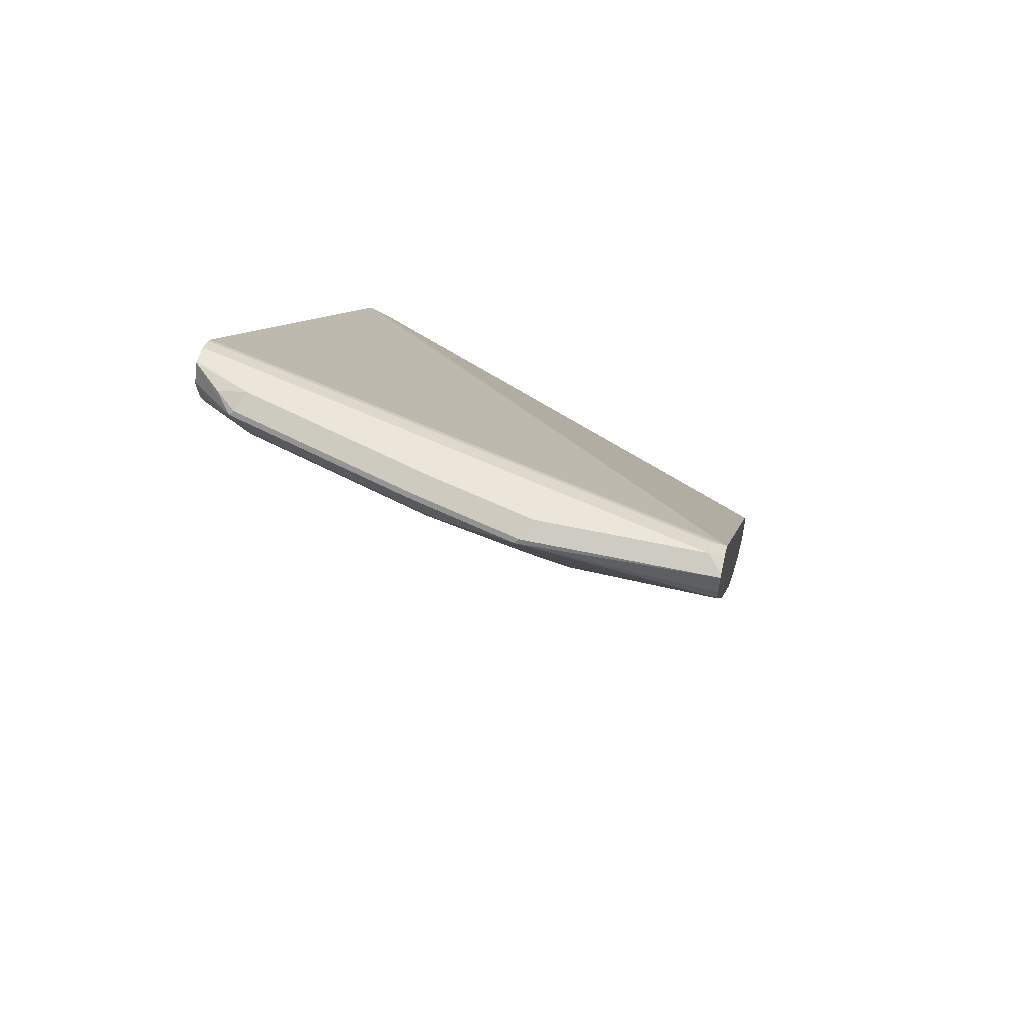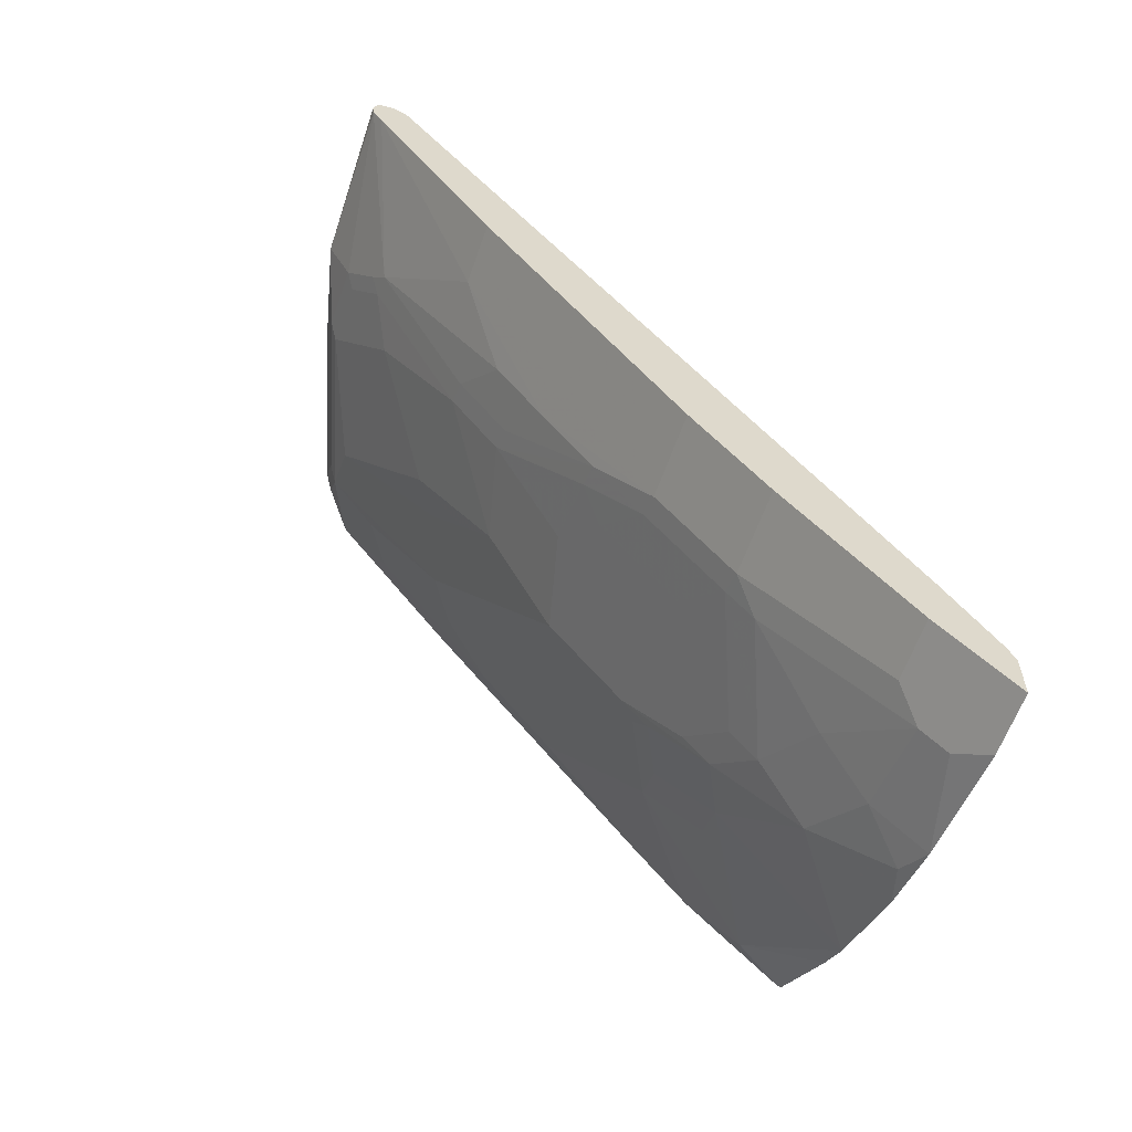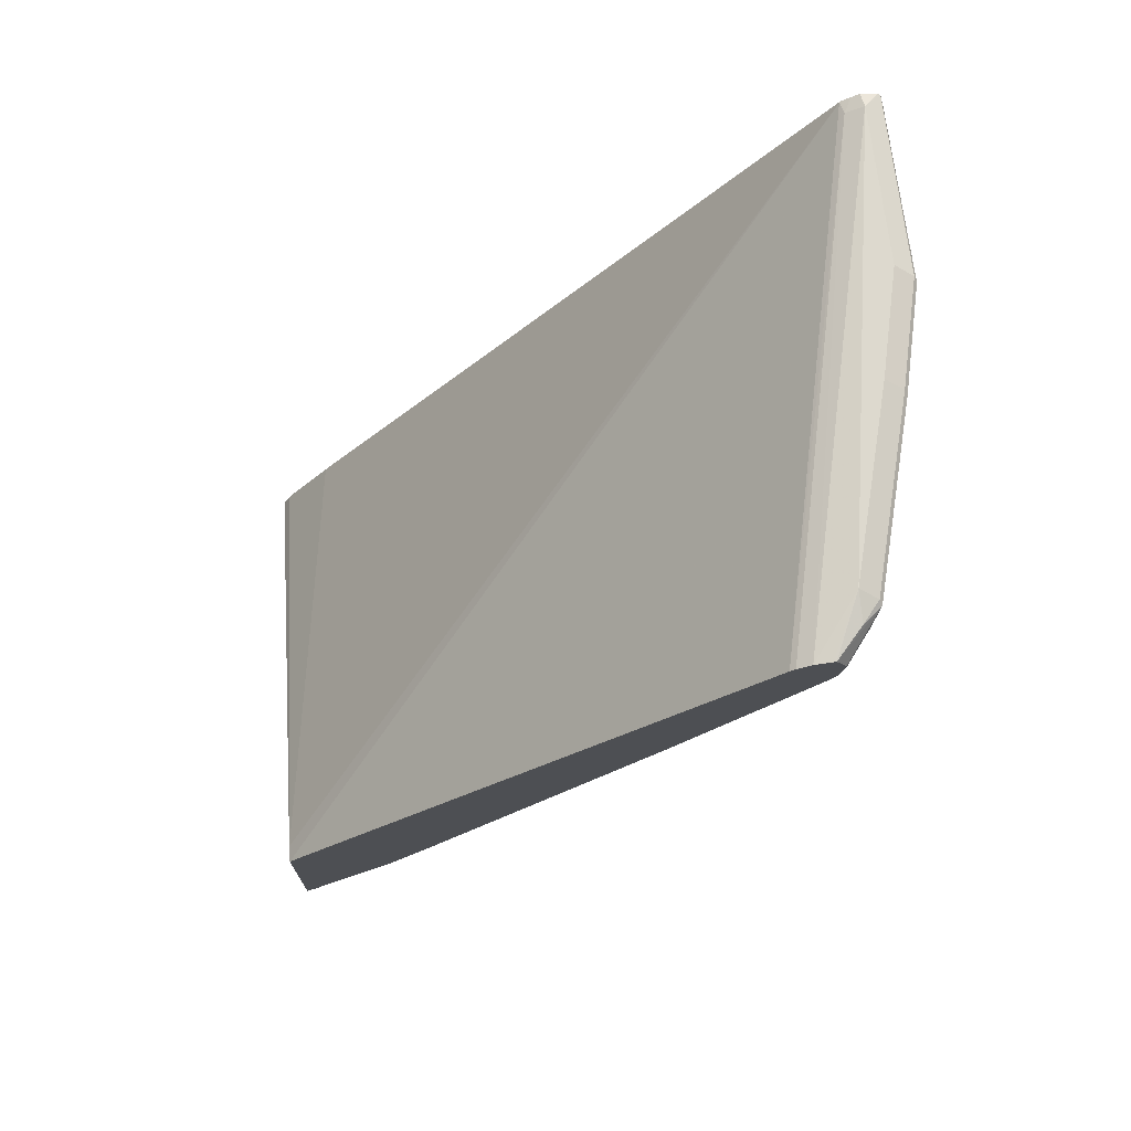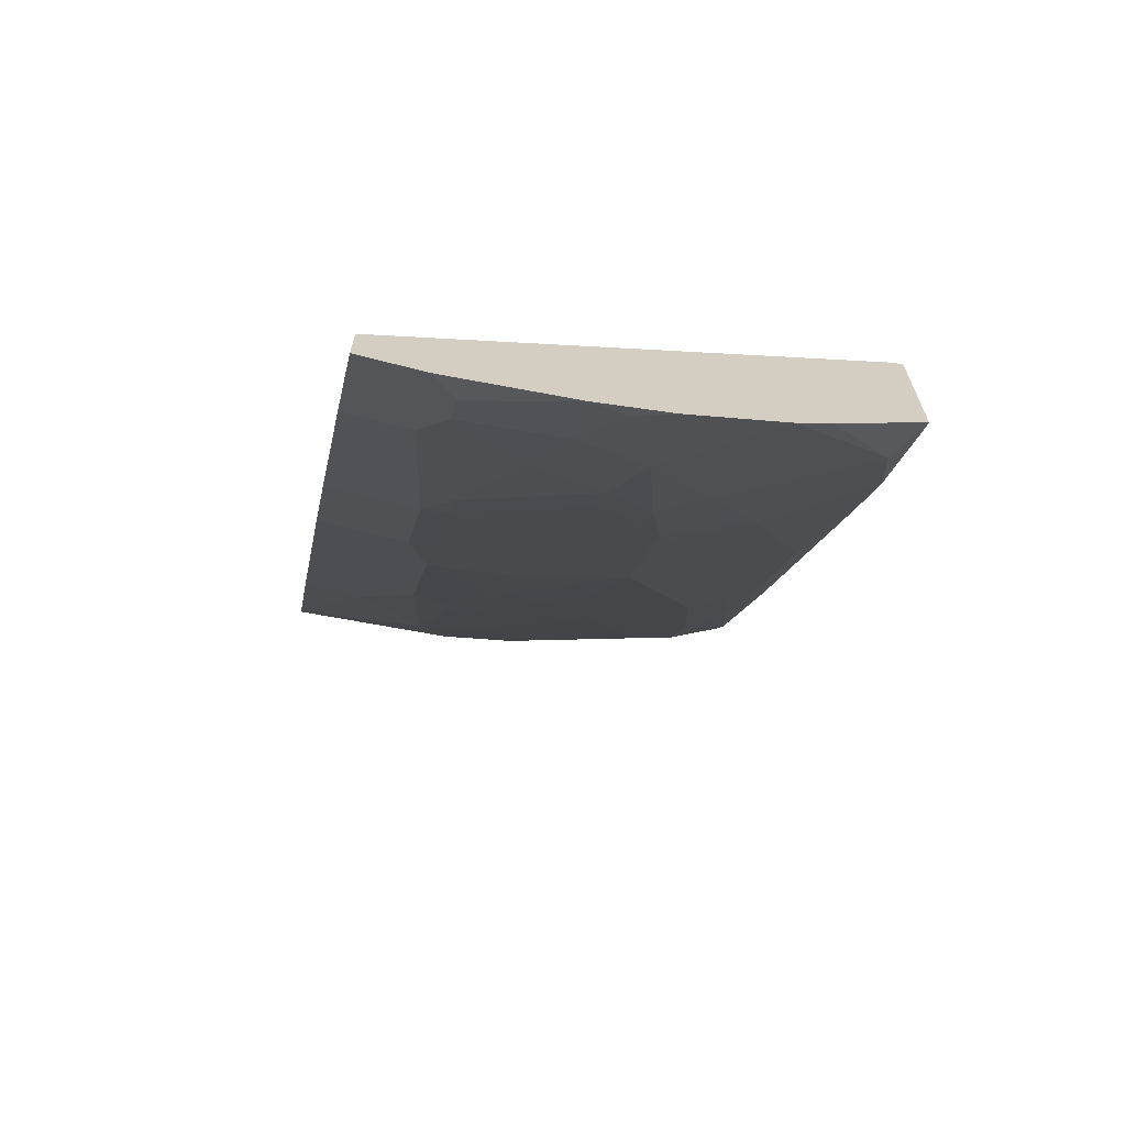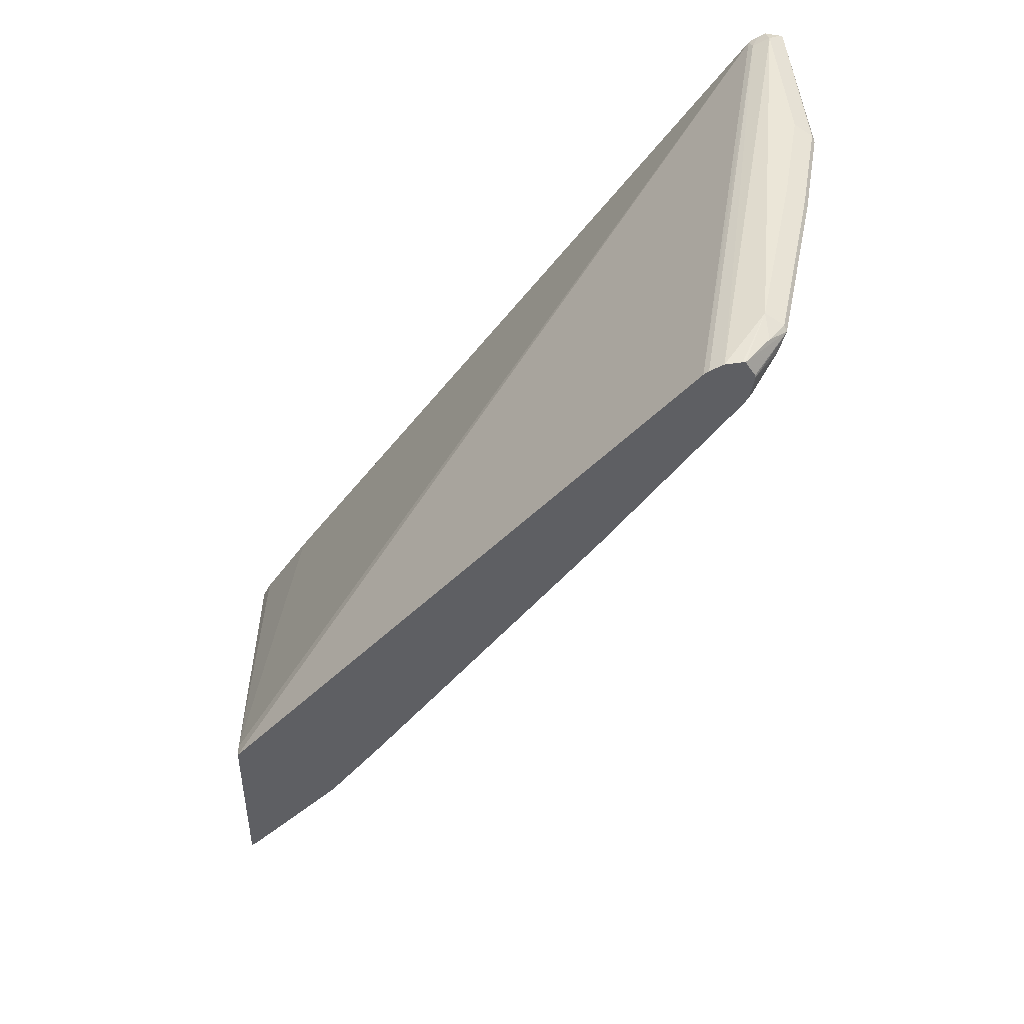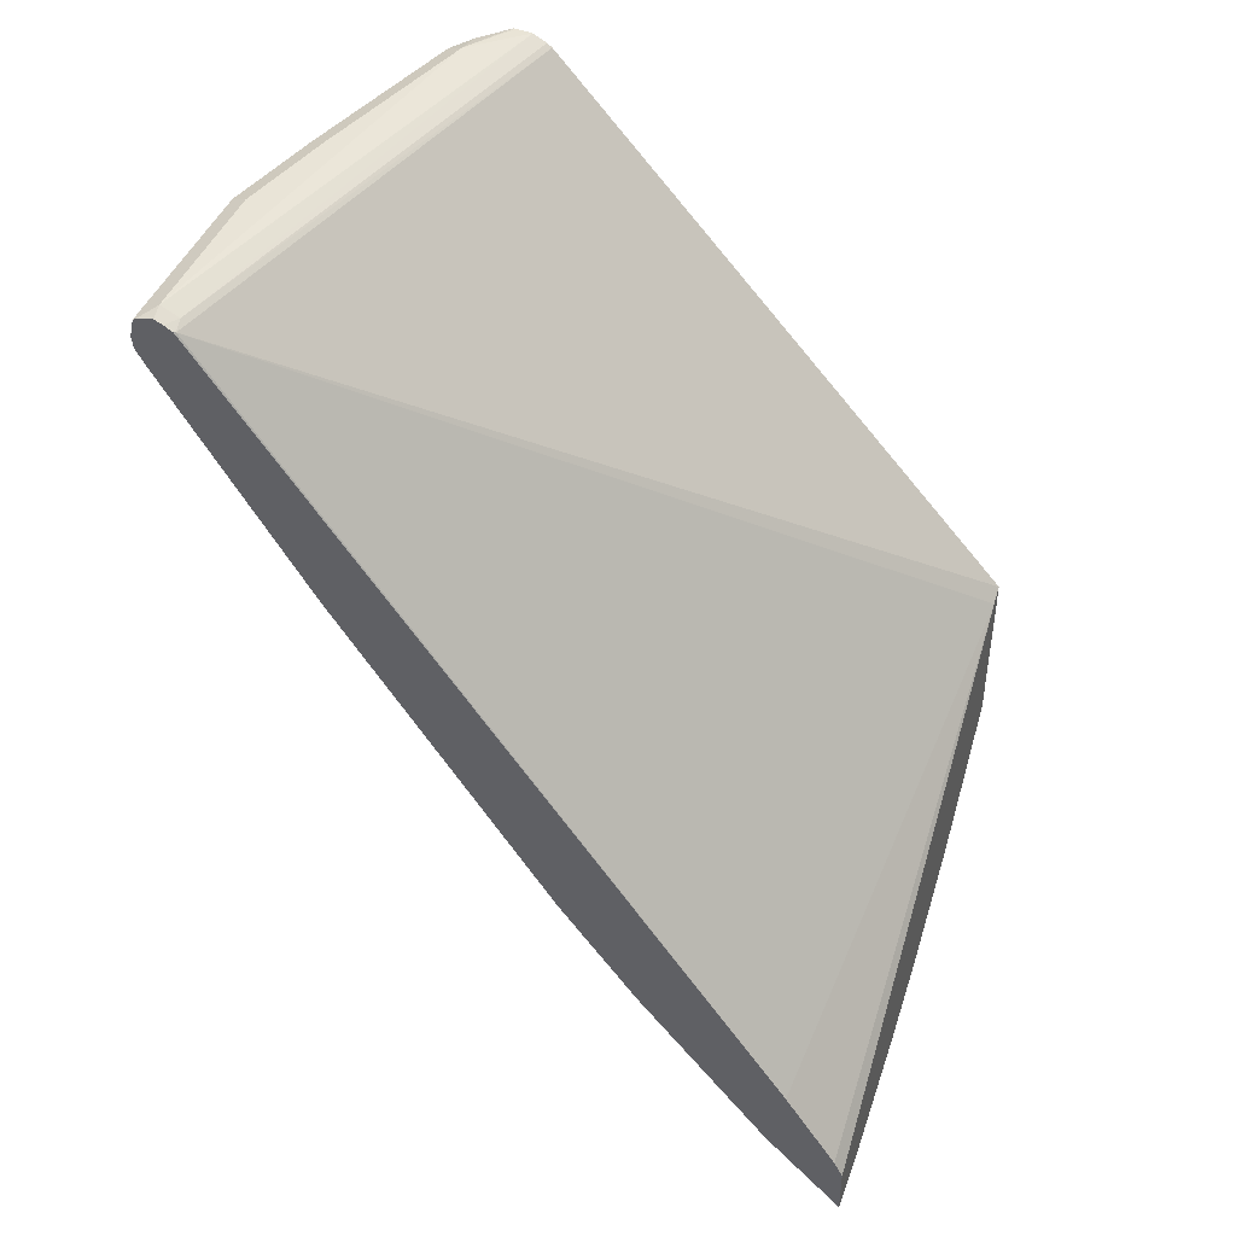
<metadata>
{"format":"obj","ext":"obj","renderer":"f3d","projection":"perspective","resolution":1024,"background":"white","views":[{"elev":56.8,"azim":12.8,"up":"+Y"},{"elev":-60.4,"azim":71.0,"up":"+Y"},{"elev":71.8,"azim":-97.0,"up":"+Y"},{"elev":-67.3,"azim":165.5,"up":"+Y"},{"elev":46.6,"azim":-94.6,"up":"+Y"},{"elev":43.1,"azim":109.4,"up":"+Y"}]}
</metadata>
<code>
v -0.008455 0.379 0.8687
v -0.008455 0.3706 0.8677
v -0.008455 0.3917 0.8656
v -0.1422 0.3885 0.8672
v -0.009483 0.3696 0.8672
v -0.008455 0.3693 0.867
v -0.008455 0.3927 0.8634
v -0.01899 0.3981 0.8529
v -0.139 0.3917 0.8656
v -0.218 0.3885 0.8482
v -0.199 0.3696 0.8482
v -0.1422 0.3506 0.8482
v -0.008455 0.3566 0.8596
v -0.1232 0.3128 0.8292
v -0.1138 0.297 0.8214
v -0.008455 0.3954 0.8516
v -0.3412 0.3981 0.7961
v -0.1327 0.3981 0.8529
v -0.01899 0.3917 0.8403
v -0.3834 0.3921 0.7625
v -0.2148 0.3917 0.8466
v -0.3475 0.3917 0.8087
v -0.3506 0.3885 0.8103
v -0.3317 0.3696 0.8103
v -0.2085 0.3601 0.8411
v -0.1517 0.3411 0.8411
v -0.05687 0.2021 0.7645
v -0.008455 0.2021 0.7645
v -0.1327 0.3032 0.8221
v -0.1517 0.1895 0.7463
v -0.1327 0.1832 0.7455
v -0.09478 0.1453 0.7266
v -0.008455 0.3925 0.846
v -0.2085 0.3981 0.834
v -0.3834 0.3933 0.7746
v -0.3834 0.3931 0.7766
v -0.3625 0.3933 0.7961
v -0.008455 0.3891 0.84
v -0.009483 0.3885 0.8387
v -0.3834 0.384 0.749
v -0.3834 0.3868 0.7526
v -0.3834 0.3808 0.784
v -0.3834 0.379 0.7844
v -0.3601 0.379 0.8032
v -0.3412 0.3601 0.8032
v -0.3033 0.3411 0.8032
v -0.1706 0.2843 0.8032
v -0.09478 0.08839 0.6886
v -0.07584 -0.02523 0.6129
v -0.008455 -0.02523 0.6129
v -0.2274 0.1326 0.6895
v -0.1517 0.1326 0.7084
v -0.1327 0.1264 0.7076
v -0.09478 0.03161 0.6508
v -0.008455 -0.1642 0.4486
v -0.3705 -0.004708 0.4043
v -0.3834 0.001324 0.4043
v -0.3834 0.3731 0.7837
v -0.3834 0.3601 0.781
v -0.3791 0.3601 0.7842
v -0.3412 0.3032 0.7653
v -0.3222 0.2084 0.7084
v -0.2653 0.2084 0.7274
v -0.2843 0.3032 0.7842
v -0.2464 0.2275 0.7463
v -0.09478 -0.01894 0.6137
v -0.07584 -0.1011 0.556
v -0.008455 -0.1011 0.556
v -0.2464 0.1705 0.7084
v -0.2464 0.05692 0.6326
v -0.1706 0.05692 0.6515
v -0.1138 0.03797 0.6515
v -0.008455 -0.2211 0.4107
v -0.008455 -0.2338 0.4043
v -0.3834 -0.1234 0.4043
v -0.3834 0.3558 0.7788
v -0.3696 0.2937 0.7439
v -0.3506 0.199 0.6871
v -0.3506 0.1231 0.6303
v -0.3127 0.08525 0.6208
v -0.2938 0.08525 0.6303
v -0.2748 0.08525 0.6397
v -0.2843 0.1326 0.6705
v -0.2843 0.1895 0.7084
v -0.1327 0.01896 0.6326
v -0.09478 -0.09473 0.5568
v -0.09478 -0.12 0.5371
v -0.07584 -0.2337 0.4423
v -0.05687 -0.2148 0.4613
v -0.008455 -0.2148 0.4613
v -0.2559 0.04742 0.6208
v -0.2464 -0.01894 0.5758
v -0.008455 -0.2717 0.4043
v -0.3108 -0.1781 0.4043
v -0.3696 -0.1042 0.4407
v -0.3834 -0.118 0.4106
v -0.3834 0.2231 0.6841
v -0.3696 0.1611 0.6492
v -0.3696 0.08525 0.5923
v -0.3506 0.08525 0.6018
v -0.1327 -0.05683 0.5758
v -0.1517 -0.07578 0.5568
v -0.1895 -0.1137 0.5189
v -0.1895 -0.139 0.4992
v -0.1327 -0.1769 0.4802
v -0.1517 -0.2148 0.4423
v -0.1518 -0.2527 0.4043
v -0.07584 -0.2527 0.4233
v -0.05687 -0.2717 0.4044
v -0.008455 -0.2717 0.4044
v -0.2843 -0.01894 0.5568
v -0.2748 -0.02838 0.5545
v -0.2559 -0.02838 0.5639
v -0.2464 -0.04418 0.556
v -0.2274 -0.1011 0.5181
v -0.2274 -0.07578 0.5379
v -0.05687 -0.2717 0.4043
v -0.2844 -0.1959 0.4043
v -0.3834 -0.09905 0.4295
v -0.2653 -0.1011 0.4992
v -0.2938 -0.08529 0.4976
v -0.3127 -0.02838 0.5355
v -0.3696 -0.04732 0.4881
v -0.3834 -0.0525 0.476
v -0.3834 -0.06116 0.4674
v -0.3834 0.1473 0.6272
v -0.3834 0.07148 0.5704
v -0.3834 -0.004314 0.5135
v -0.3317 0.009519 0.5545
v -0.2085 -0.1769 0.4613
v -0.1801 -0.2369 0.4123
v -0.2086 -0.2338 0.4043
v -0.2843 -0.04418 0.5371
f 70 92 85
f 66 72 85
f 70 91 92
f 69 84 70
f 67 90 68
f 67 89 90
f 66 101 86
f 67 87 88
f 67 86 87
f 66 86 67
f 66 85 101
f 70 85 71
f 67 88 89
f 70 84 83
f 80 111 92
f 71 85 72
f 75 94 95
f 75 95 96
f 76 97 98
f 76 98 77
f 77 98 78
f 78 98 99
f 78 99 79
f 79 99 100
f 79 100 80
f 80 100 111
f 80 92 81
f 64 69 65
f 81 92 91
f 70 83 91
f 63 84 69
f 49 68 50
f 62 84 63
f 81 91 82
f 130 132 131
f 51 69 70
f 51 70 52
f 52 70 71
f 52 71 72
f 52 72 54
f 52 54 53
f 54 72 66
f 55 73 56
f 56 73 74
f 56 74 93
f 56 93 117
f 56 117 107
f 56 107 132
f 56 132 118
f 56 118 94
f 56 94 75
f 56 75 57
f 59 76 60
f 60 76 77
f 60 77 61
f 61 77 62
f 62 78 79
f 62 79 80
f 62 80 81
f 62 81 82
f 62 82 83
f 62 83 84
f 62 77 78
f 82 91 83
f 114 133 120
f 86 102 103
f 97 99 98
f 99 126 127
f 99 127 128
f 99 128 124
f 99 124 123
f 99 123 129
f 99 129 111
f 99 111 100
f 103 116 115
f 103 115 104
f 104 115 130
f 104 130 106
f 104 106 105
f 106 131 107
f 106 130 131
f 107 131 132
f 107 117 109
f 107 109 108
f 111 129 122
f 112 122 133
f 112 133 114
f 112 114 113
f 114 120 115
f 115 120 130
f 118 132 130
f 118 130 120
f 120 133 122
f 120 122 121
f 122 129 123
f 97 126 99
f 85 92 101
f 95 125 119
f 95 123 124
f 86 103 104
f 86 104 87
f 86 101 102
f 87 104 105
f 87 105 88
f 88 105 106
f 88 106 107
f 88 107 108
f 88 108 109
f 88 109 89
f 89 109 110
f 89 110 90
f 92 111 122
f 92 122 112
f 92 112 113
f 92 113 114
f 92 114 115
f 92 115 116
f 92 116 103
f 92 103 102
f 92 102 101
f 93 110 109
f 93 109 117
f 94 118 95
f 95 119 96
f 95 118 120
f 95 120 121
f 95 121 122
f 95 122 123
f 95 124 125
f 49 67 68
f 51 65 69
f 49 54 66
f 7 16 8
f 8 17 34
f 8 34 18
f 8 16 19
f 8 19 20
f 8 20 17
f 9 18 34
f 9 34 21
f 10 21 22
f 10 22 23
f 10 23 24
f 10 24 11
f 11 24 45
f 11 45 25
f 11 25 26
f 11 26 12
f 12 26 14
f 13 15 27
f 13 27 28
f 14 29 15
f 14 26 29
f 15 29 30
f 15 30 31
f 15 31 32
f 15 32 27
f 16 33 19
f 17 20 35
f 17 35 36
f 17 36 37
f 5 15 13
f 17 37 22
f 5 14 15
f 5 13 6
f 49 66 67
f 1 2 6
f 1 13 28
f 1 28 50
f 1 50 68
f 1 68 90
f 1 90 110
f 1 110 93
f 1 93 74
f 1 74 73
f 1 73 55
f 1 55 38
f 1 38 33
f 1 33 16
f 1 16 7
f 1 7 3
f 1 3 4
f 1 4 2
f 2 5 6
f 2 4 5
f 3 7 8
f 3 8 18
f 3 18 9
f 3 9 4
f 4 9 21
f 4 21 10
f 4 10 11
f 4 11 12
f 4 12 5
f 5 12 14
f 17 22 21
f 1 6 13
f 19 33 38
f 27 32 48
f 27 48 49
f 27 49 50
f 27 50 28
f 29 47 30
f 30 51 52
f 30 52 31
f 30 47 51
f 31 52 53
f 31 53 54
f 31 54 48
f 31 48 32
f 38 55 39
f 39 55 56
f 39 56 57
f 39 57 40
f 43 58 44
f 44 58 59
f 44 59 60
f 44 60 45
f 45 60 61
f 45 61 62
f 45 62 63
f 45 63 46
f 46 63 69
f 46 69 64
f 47 64 65
f 48 54 49
f 17 21 34
f 26 47 29
f 25 47 26
f 47 65 51
f 25 46 64
f 25 64 47
f 19 39 40
f 19 40 41
f 19 41 20
f 20 41 40
f 20 40 57
f 20 57 75
f 20 75 96
f 20 96 119
f 20 119 125
f 20 125 124
f 20 124 128
f 20 128 127
f 20 127 126
f 20 126 97
f 19 38 39
f 20 76 59
f 20 97 76
f 25 45 46
f 23 37 36
f 23 45 24
f 23 43 44
f 23 42 43
f 23 44 45
f 20 36 35
f 20 42 36
f 20 43 42
f 20 58 43
f 20 59 58
f 22 37 23
f 23 36 42

</code>
